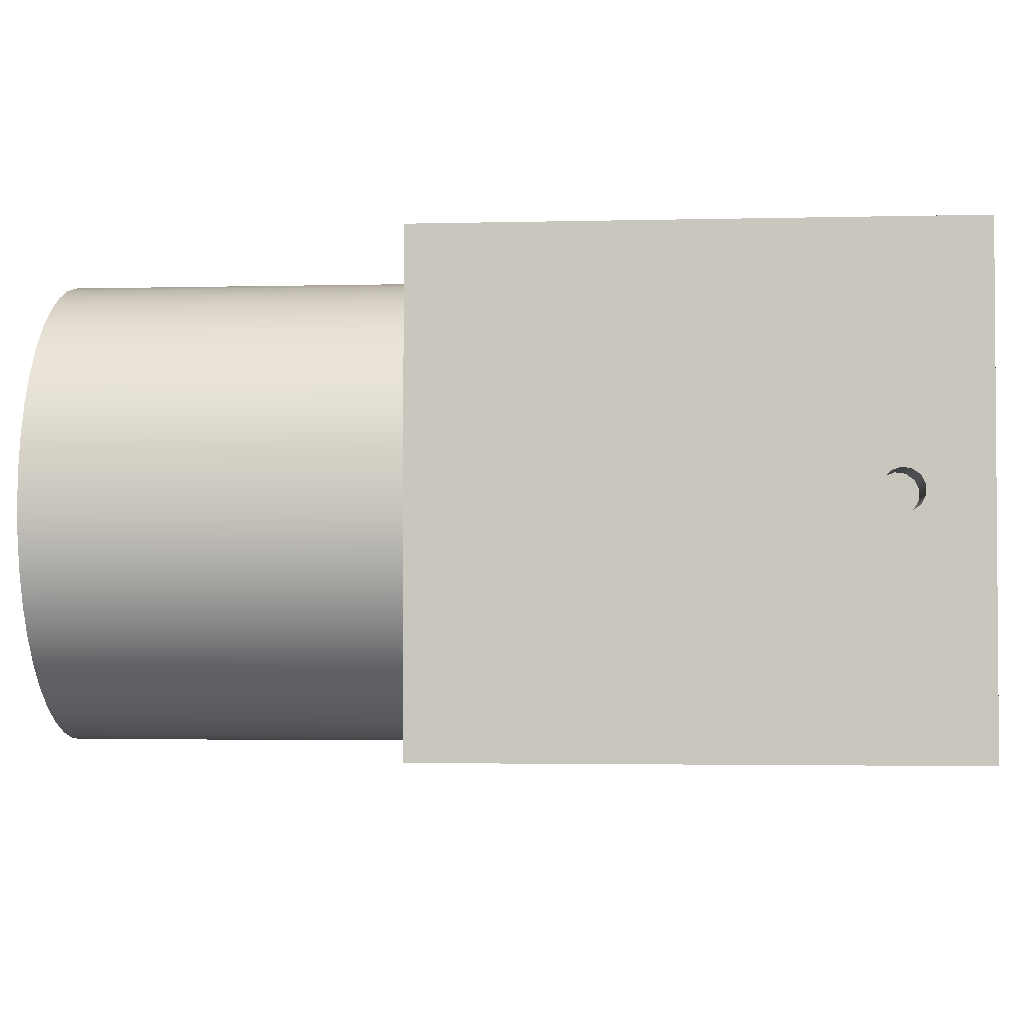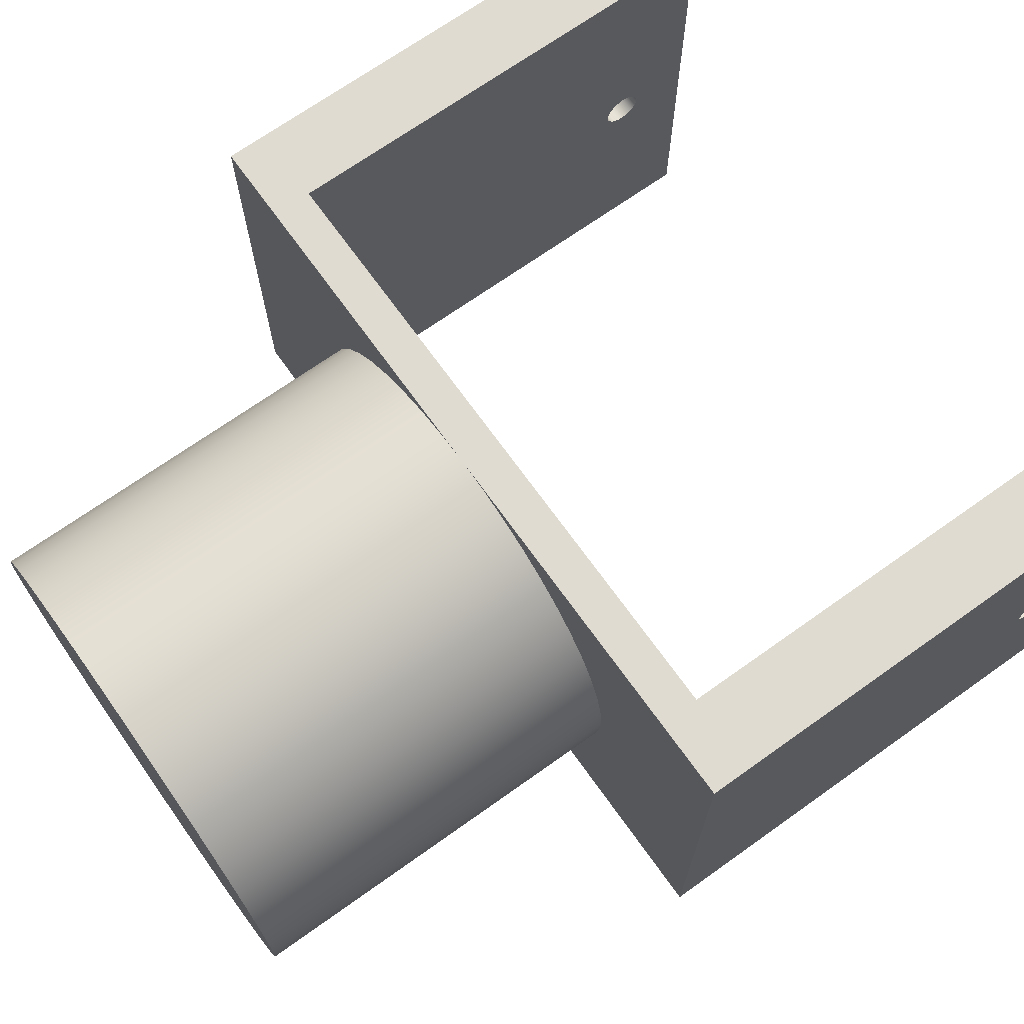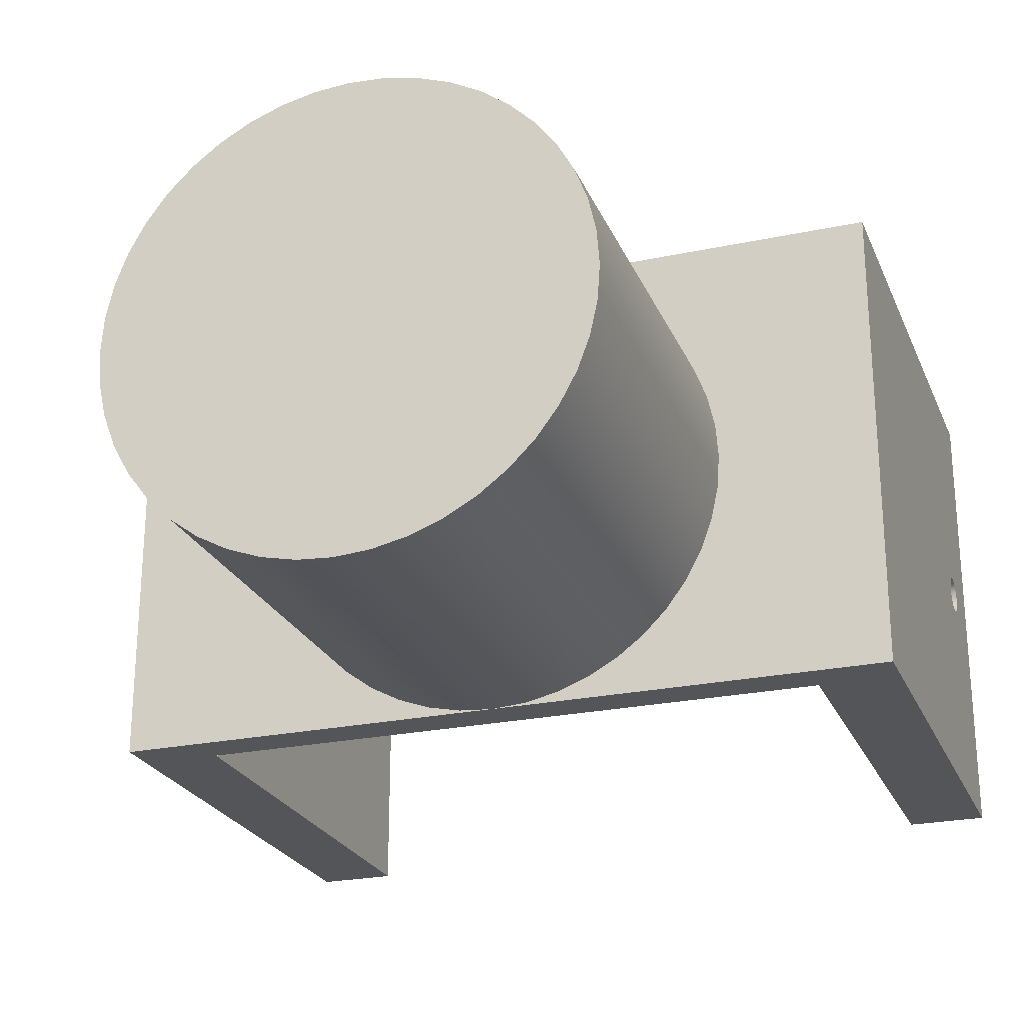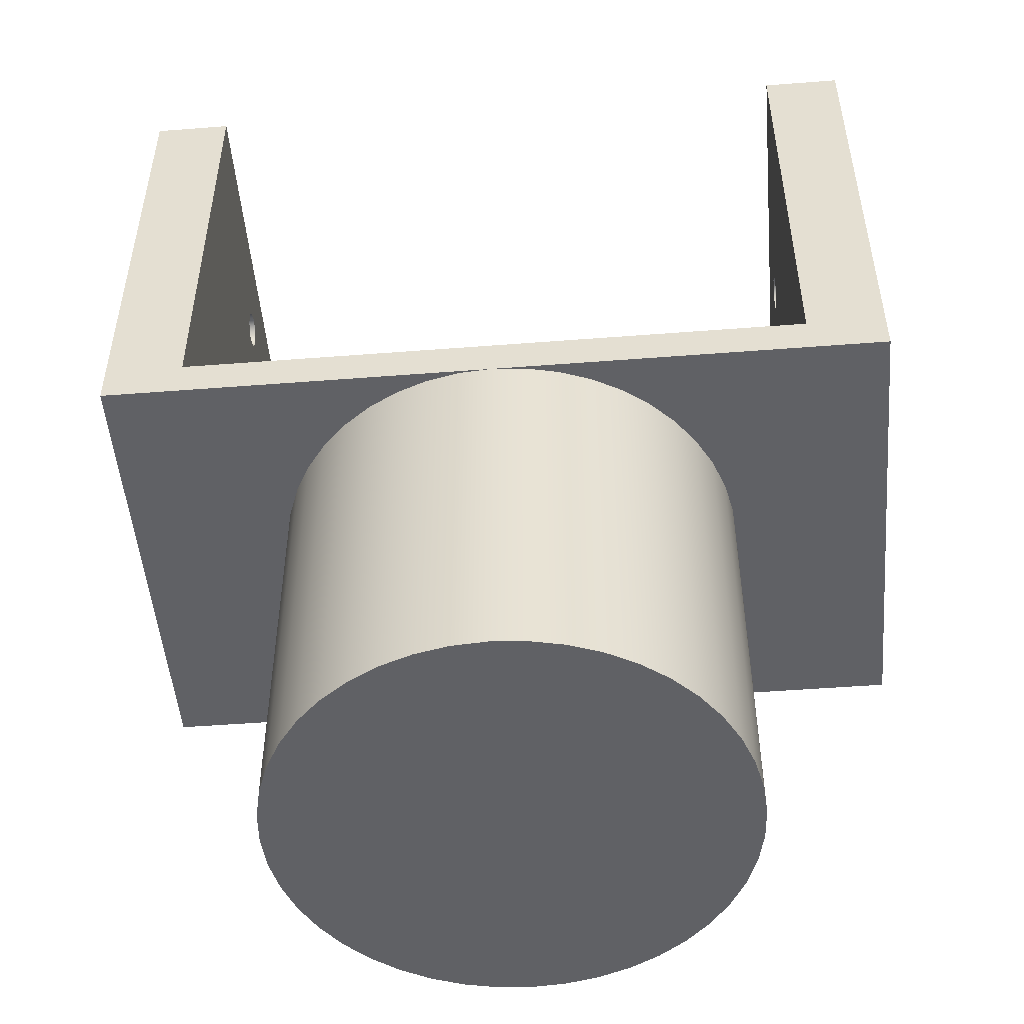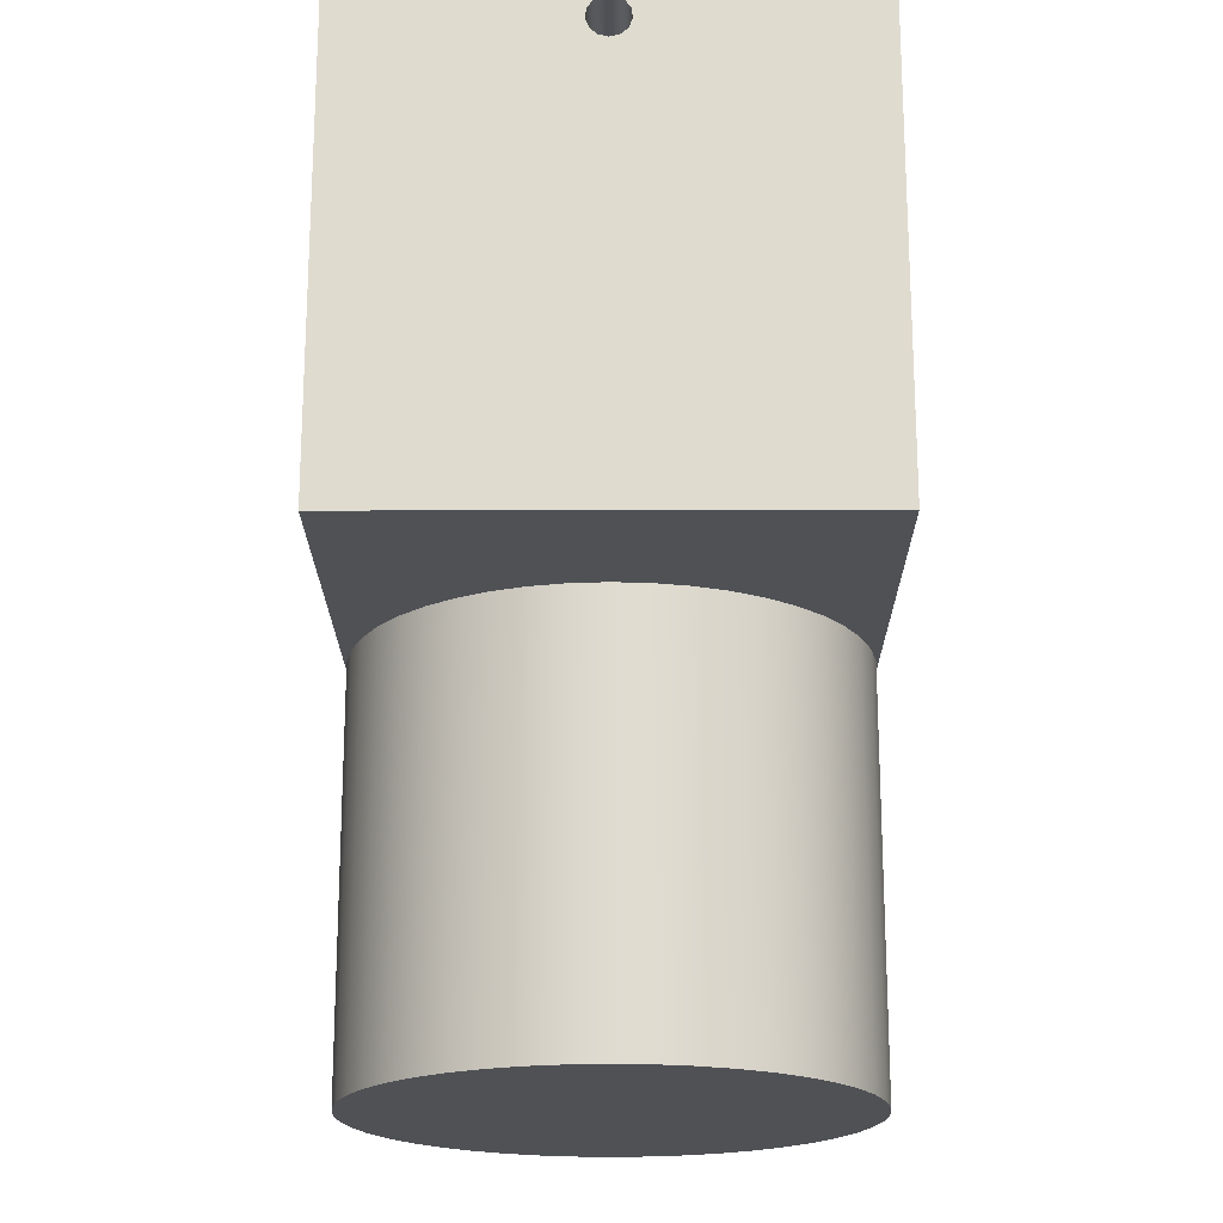
<metadata>
{"format":"obj","ext":"obj","renderer":"f3d","projection":"perspective","resolution":1024,"background":"white","views":[{"elev":-2.6,"azim":-84.7,"up":"+Y"},{"elev":69.8,"azim":-125.5,"up":"+Y"},{"elev":-24.5,"azim":-160.8,"up":"+Y"},{"elev":-49.9,"azim":-175.1,"up":"+Z"},{"elev":-19.7,"azim":90.3,"up":"+Z"}]}
</metadata>
<code>
v 0 0.6 1
v -0.08539 0.5939 1
v -0.169 0.5757 1
v -0.2492 0.5458 1
v -0.3244 0.5048 1
v -0.3929 0.4534 1
v -0.4534 0.3929 1
v -0.5048 0.3244 1
v -0.5458 0.2492 1
v -0.5757 0.169 1
v -0.5939 0.08539 1
v -0.6 -7.348e-17 1
v -0.5939 -0.08539 1
v -0.5757 -0.169 1
v -0.5458 -0.2492 1
v -0.5048 -0.3244 1
v -0.4534 -0.3929 1
v -0.3929 -0.4534 1
v -0.3244 -0.5048 1
v -0.2492 -0.5458 1
v -0.169 -0.5757 1
v -0.08539 -0.5939 1
v 0 -0.6 1
v -1 -0.6 1
v -1 0.6 1
v 0.8 -0.6 1.1
v 0.8 0.6 1.1
v -0.8 0.6 1.1
v -0.8 -0.6 1.1
v -0.6 -7.348e-17 0
v -0.5939 0.08539 0
v -0.5757 0.169 0
v -0.5458 0.2492 0
v -0.5048 0.3244 0
v -0.4534 0.3929 0
v -0.3929 0.4534 0
v -0.3244 0.5048 0
v -0.2492 0.5458 0
v -0.169 0.5757 0
v -0.08539 0.5939 0
v 3.674e-17 0.6 0
v 0.08539 0.5939 0
v 0.169 0.5757 0
v 0.2492 0.5458 0
v 0.3244 0.5048 0
v 0.3929 0.4534 0
v 0.4534 0.3929 0
v 0.5048 0.3244 0
v 0.5458 0.2492 0
v 0.5757 0.169 0
v 0.5939 0.08539 0
v 0.6 0 0
v 0.5939 -0.08539 0
v 0.5757 -0.169 0
v 0.5458 -0.2492 0
v 0.5048 -0.3244 0
v 0.4534 -0.3929 0
v 0.3929 -0.4534 0
v 0.3244 -0.5048 0
v 0.2492 -0.5458 0
v 0.169 -0.5757 0
v 0.08539 -0.5939 0
v 3.674e-17 -0.6 0
v -0.08539 -0.5939 0
v -0.169 -0.5757 0
v -0.2492 -0.5458 0
v -0.3244 -0.5048 0
v -0.3929 -0.4534 0
v -0.4534 -0.3929 0
v -0.5048 -0.3244 0
v -0.5458 -0.2492 0
v -0.5757 -0.169 0
v -0.5939 -0.08539 0
v -1 -6.123e-18 2.05
v -1 0.02324 2.056
v -1 0.04115 2.072
v -1 0.04964 2.094
v -1 0.04675 2.118
v -1 0.03316 2.137
v -1 0.01197 2.149
v -1 -0.01197 2.149
v -1 -0.03316 2.137
v -1 -0.04675 2.118
v -1 -0.04964 2.094
v -1 -0.04115 2.072
v -1 -0.02324 2.056
v -1 0.6 1
v -1 -0.6 1
v -1 -0.6 2.3
v -1 0.6 2.3
v 1 -0.6 2.3
v 1 0.6 2.3
v 0.8 0.6 2.3
v 0.8 -0.6 2.3
v 0 -0.6 1
v 0.08539 -0.5939 1
v 0.169 -0.5757 1
v 0.2492 -0.5458 1
v 0.3244 -0.5048 1
v 0.3929 -0.4534 1
v 0.4534 -0.3929 1
v 0.5048 -0.3244 1
v 0.5458 -0.2492 1
v 0.5757 -0.169 1
v 0.5939 -0.08539 1
v 0.6 0 1
v 0.5939 0.08539 1
v 0.5757 0.169 1
v 0.5458 0.2492 1
v 0.5048 0.3244 1
v 0.4534 0.3929 1
v 0.3929 0.4534 1
v 0.3244 0.5048 1
v 0.2492 0.5458 1
v 0.169 0.5757 1
v 0.08539 0.5939 1
v 0 0.6 1
v 1 0.6 1
v 1 -0.6 1
v -0.8 -6.123e-18 2.05
v -0.8 -0.02324 2.056
v -0.8 -0.04115 2.072
v -0.8 -0.04964 2.094
v -0.8 -0.04675 2.118
v -0.8 -0.03316 2.137
v -0.8 -0.01197 2.149
v -0.8 0.01197 2.149
v -0.8 0.03316 2.137
v -0.8 0.04675 2.118
v -0.8 0.04964 2.094
v -0.8 0.04115 2.072
v -0.8 0.02324 2.056
v -0.8 -0.6 1.1
v -0.8 0.6 1.1
v -0.8 0.6 2.3
v -0.8 -0.6 2.3
v -1 -0.6 1
v 0 -0.6 1
v 1 -0.6 1
v 1 -0.6 2.3
v 0.8 -0.6 2.3
v 0.8 -0.6 1.1
v -0.8 -0.6 1.1
v -0.8 -0.6 2.3
v -1 -0.6 2.3
v 1 -6.123e-18 2.05
v 1 -0.02324 2.056
v 1 -0.04115 2.072
v 1 -0.04964 2.094
v 1 -0.04675 2.118
v 1 -0.03316 2.137
v 1 -0.01197 2.149
v 1 0.01197 2.149
v 1 0.03316 2.137
v 1 0.04675 2.118
v 1 0.04964 2.094
v 1 0.04115 2.072
v 1 0.02324 2.056
v 1 -0.6 1
v 1 0.6 1
v 1 0.6 2.3
v 1 -0.6 2.3
v -1 -0.6 2.3
v -0.8 -0.6 2.3
v -0.8 0.6 2.3
v -1 0.6 2.3
v -1 -6.123e-18 2.05
v -1 -0.02324 2.056
v -1 -0.04115 2.072
v -1 -0.04964 2.094
v -1 -0.04675 2.118
v -1 -0.03316 2.137
v -1 -0.01197 2.149
v -1 0.01197 2.149
v -1 0.03316 2.137
v -1 0.04675 2.118
v -1 0.04964 2.094
v -1 0.04115 2.072
v -1 0.02324 2.056
v -0.8 -6.123e-18 2.05
v -0.8 0.02324 2.056
v -0.8 0.04115 2.072
v -0.8 0.04964 2.094
v -0.8 0.04675 2.118
v -0.8 0.03316 2.137
v -0.8 0.01197 2.149
v -0.8 -0.01197 2.149
v -0.8 -0.03316 2.137
v -0.8 -0.04675 2.118
v -0.8 -0.04964 2.094
v -0.8 -0.04115 2.072
v -0.8 -0.02324 2.056
v -0.8 -6.123e-18 2.05
v -1 -6.123e-18 2.05
v 0.8 0.05 2.1
v 0.8 0.04427 2.123
v 0.8 0.0284 2.141
v 0.8 0.006027 2.15
v 0.8 -0.01773 2.147
v 0.8 -0.03743 2.133
v 0.8 -0.04855 2.112
v 0.8 -0.04855 2.088
v 0.8 -0.03743 2.067
v 0.8 -0.01773 2.053
v 0.8 0.006027 2.05
v 0.8 0.0284 2.059
v 0.8 0.04427 2.077
v 0.8 0.6 1.1
v 0.8 -0.6 1.1
v 0.8 -0.6 2.3
v 0.8 0.6 2.3
v 1 0.6 1
v 0 0.6 1
v -1 0.6 1
v -1 0.6 2.3
v -0.8 0.6 2.3
v -0.8 0.6 1.1
v 0.8 0.6 1.1
v 0.8 0.6 2.3
v 1 0.6 2.3
v 0.8 0.05 2.1
v 0.8 0.04427 2.077
v 0.8 0.0284 2.059
v 0.8 0.006027 2.05
v 0.8 -0.01773 2.053
v 0.8 -0.03743 2.067
v 0.8 -0.04855 2.088
v 0.8 -0.04855 2.112
v 0.8 -0.03743 2.133
v 0.8 -0.01773 2.147
v 0.8 0.006027 2.15
v 0.8 0.0284 2.141
v 0.8 0.04427 2.123
v 1 -6.123e-18 2.05
v 1 0.02324 2.056
v 1 0.04115 2.072
v 1 0.04964 2.094
v 1 0.04675 2.118
v 1 0.03316 2.137
v 1 0.01197 2.149
v 1 -0.01197 2.149
v 1 -0.03316 2.137
v 1 -0.04675 2.118
v 1 -0.04964 2.094
v 1 -0.04115 2.072
v 1 -0.02324 2.056
v 0.8 0.006027 2.05
v 1 -6.123e-18 2.05
v 0 -0.6 1
v -0.08539 -0.5939 1
v -0.169 -0.5757 1
v -0.2492 -0.5458 1
v -0.3244 -0.5048 1
v -0.3929 -0.4534 1
v -0.4534 -0.3929 1
v -0.5048 -0.3244 1
v -0.5458 -0.2492 1
v -0.5757 -0.169 1
v -0.5939 -0.08539 1
v -0.6 -7.348e-17 1
v -0.5939 0.08539 1
v -0.5757 0.169 1
v -0.5458 0.2492 1
v -0.5048 0.3244 1
v -0.4534 0.3929 1
v -0.3929 0.4534 1
v -0.3244 0.5048 1
v -0.2492 0.5458 1
v -0.169 0.5757 1
v -0.08539 0.5939 1
v 0 0.6 1
v 0.08539 0.5939 1
v 0.169 0.5757 1
v 0.2492 0.5458 1
v 0.3244 0.5048 1
v 0.3929 0.4534 1
v 0.4534 0.3929 1
v 0.5048 0.3244 1
v 0.5458 0.2492 1
v 0.5757 0.169 1
v 0.5939 0.08539 1
v 0.6 0 1
v 0.5939 -0.08539 1
v 0.5757 -0.169 1
v 0.5458 -0.2492 1
v 0.5048 -0.3244 1
v 0.4534 -0.3929 1
v 0.3929 -0.4534 1
v 0.3244 -0.5048 1
v 0.2492 -0.5458 1
v 0.169 -0.5757 1
v 0.08539 -0.5939 1
v -0.6 -7.348e-17 0
v -0.5939 -0.08539 0
v -0.5757 -0.169 0
v -0.5458 -0.2492 0
v -0.5048 -0.3244 0
v -0.4534 -0.3929 0
v -0.3929 -0.4534 0
v -0.3244 -0.5048 0
v -0.2492 -0.5458 0
v -0.169 -0.5757 0
v -0.08539 -0.5939 0
v 3.674e-17 -0.6 0
v 0.08539 -0.5939 0
v 0.169 -0.5757 0
v 0.2492 -0.5458 0
v 0.3244 -0.5048 0
v 0.3929 -0.4534 0
v 0.4534 -0.3929 0
v 0.5048 -0.3244 0
v 0.5458 -0.2492 0
v 0.5757 -0.169 0
v 0.5939 -0.08539 0
v 0.6 0 0
v 0.5939 0.08539 0
v 0.5757 0.169 0
v 0.5458 0.2492 0
v 0.5048 0.3244 0
v 0.4534 0.3929 0
v 0.3929 0.4534 0
v 0.3244 0.5048 0
v 0.2492 0.5458 0
v 0.169 0.5757 0
v 0.08539 0.5939 0
v 3.674e-17 0.6 0
v -0.08539 0.5939 0
v -0.169 0.5757 0
v -0.2492 0.5458 0
v -0.3244 0.5048 0
v -0.3929 0.4534 0
v -0.4534 0.3929 0
v -0.5048 0.3244 0
v -0.5458 0.2492 0
v -0.5757 0.169 0
v -0.5939 0.08539 0
v -0.6 -7.348e-17 0
v -0.6 -7.348e-17 1
f 1 2 25
f 25 2 3
f 25 3 4
f 4 5 25
f 25 5 6
f 25 6 7
f 7 8 25
f 25 8 9
f 25 9 10
f 10 11 25
f 25 11 12
f 25 12 24
f 24 12 13
f 24 13 14
f 14 15 24
f 24 15 16
f 24 16 17
f 17 18 24
f 24 18 19
f 24 19 20
f 20 21 24
f 24 21 22
f 24 22 23
f 26 27 29
f 29 27 28
f 31 51 30
f 30 51 52
f 30 52 73
f 73 52 53
f 73 53 72
f 72 53 54
f 72 54 71
f 71 54 55
f 71 55 70
f 70 55 56
f 70 56 69
f 69 56 57
f 69 57 68
f 68 57 58
f 68 58 67
f 67 58 59
f 67 59 66
f 66 59 60
f 66 60 65
f 65 60 61
f 65 61 64
f 64 61 62
f 64 62 63
f 51 31 50
f 50 31 32
f 50 32 49
f 49 32 33
f 49 33 48
f 48 33 34
f 48 34 47
f 47 34 35
f 47 35 46
f 46 35 36
f 46 36 45
f 45 36 37
f 45 37 44
f 44 37 38
f 44 38 43
f 43 38 39
f 43 39 42
f 42 39 40
f 42 40 41
f 75 87 74
f 74 87 88
f 74 88 86
f 86 88 85
f 85 88 89
f 85 89 84
f 84 89 83
f 83 89 82
f 82 89 81
f 81 89 90
f 81 90 80
f 80 90 79
f 79 90 78
f 78 90 77
f 77 90 76
f 76 90 87
f 76 87 75
f 91 92 94
f 94 92 93
f 95 96 119
f 119 96 97
f 119 97 98
f 98 99 119
f 119 99 100
f 119 100 101
f 101 102 119
f 119 102 103
f 119 103 104
f 104 105 119
f 119 105 106
f 119 106 118
f 118 106 107
f 118 107 108
f 108 109 118
f 118 109 110
f 118 110 111
f 111 112 118
f 118 112 113
f 118 113 114
f 114 115 118
f 118 115 116
f 118 116 117
f 121 133 120
f 120 133 134
f 120 134 132
f 132 134 131
f 131 134 135
f 131 135 130
f 130 135 129
f 129 135 128
f 128 135 127
f 127 135 136
f 127 136 126
f 126 136 125
f 125 136 124
f 124 136 123
f 123 136 122
f 122 136 133
f 122 133 121
f 145 137 143
f 143 137 138
f 143 138 142
f 142 138 139
f 142 139 140
f 140 141 142
f 143 144 145
f 147 159 146
f 146 159 160
f 146 160 158
f 158 160 157
f 157 160 161
f 157 161 156
f 156 161 155
f 155 161 154
f 154 161 153
f 153 161 162
f 153 162 152
f 152 162 151
f 151 162 150
f 150 162 149
f 149 162 148
f 148 162 159
f 148 159 147
f 163 164 166
f 166 164 165
f 168 192 167
f 167 192 193
f 194 180 179
f 179 180 181
f 179 181 178
f 178 181 182
f 178 182 177
f 177 182 183
f 177 183 176
f 176 183 184
f 176 184 175
f 175 184 185
f 175 185 174
f 174 185 186
f 174 186 173
f 173 186 187
f 173 187 172
f 172 187 188
f 172 188 171
f 171 188 189
f 171 189 170
f 170 189 190
f 170 190 169
f 169 190 191
f 169 191 168
f 168 191 192
f 207 195 211
f 211 195 196
f 211 196 197
f 197 198 211
f 211 198 210
f 210 198 199
f 210 199 200
f 200 201 210
f 210 201 202
f 210 202 203
f 210 203 209
f 209 203 204
f 209 204 205
f 209 205 208
f 208 205 206
f 208 206 207
f 208 207 211
f 220 212 218
f 218 212 213
f 218 213 217
f 217 213 214
f 217 214 215
f 215 216 217
f 218 219 220
f 222 237 221
f 221 237 238
f 221 238 233
f 233 238 239
f 233 239 232
f 232 239 240
f 232 240 231
f 231 240 241
f 231 241 230
f 230 241 242
f 230 242 229
f 229 242 243
f 229 243 228
f 228 243 244
f 228 244 227
f 227 244 245
f 227 245 226
f 226 245 246
f 226 246 225
f 225 246 248
f 225 248 224
f 247 234 235
f 247 235 223
f 223 235 236
f 223 236 222
f 222 236 237
f 250 304 249
f 249 304 305
f 249 305 292
f 292 305 306
f 292 306 291
f 291 306 307
f 291 307 290
f 290 307 308
f 290 308 289
f 289 308 309
f 289 309 288
f 288 309 310
f 288 310 287
f 287 310 311
f 287 311 286
f 286 311 312
f 286 312 285
f 285 312 313
f 285 313 284
f 284 313 314
f 284 314 283
f 283 314 315
f 283 315 282
f 282 315 316
f 282 316 281
f 281 316 317
f 281 317 280
f 280 317 318
f 280 318 279
f 279 318 319
f 279 319 278
f 278 319 320
f 278 320 277
f 277 320 321
f 277 321 276
f 276 321 322
f 276 322 275
f 275 322 323
f 275 323 274
f 274 323 324
f 274 324 273
f 273 324 325
f 273 325 272
f 272 325 326
f 272 326 271
f 271 326 327
f 271 327 270
f 270 327 328
f 270 328 269
f 269 328 329
f 269 329 268
f 268 329 330
f 268 330 267
f 267 330 331
f 267 331 266
f 266 331 332
f 266 332 265
f 265 332 333
f 265 333 264
f 264 333 334
f 264 334 263
f 263 334 335
f 263 335 262
f 262 335 336
f 262 336 261
f 261 336 260
f 260 336 337
f 338 293 259
f 259 293 294
f 259 294 295
f 304 250 303
f 303 250 251
f 303 251 302
f 302 251 252
f 302 252 301
f 301 252 253
f 301 253 300
f 300 253 254
f 300 254 299
f 299 254 255
f 299 255 298
f 298 255 256
f 298 256 297
f 297 256 257
f 297 257 296
f 296 257 258
f 296 258 295
f 295 258 259

</code>
